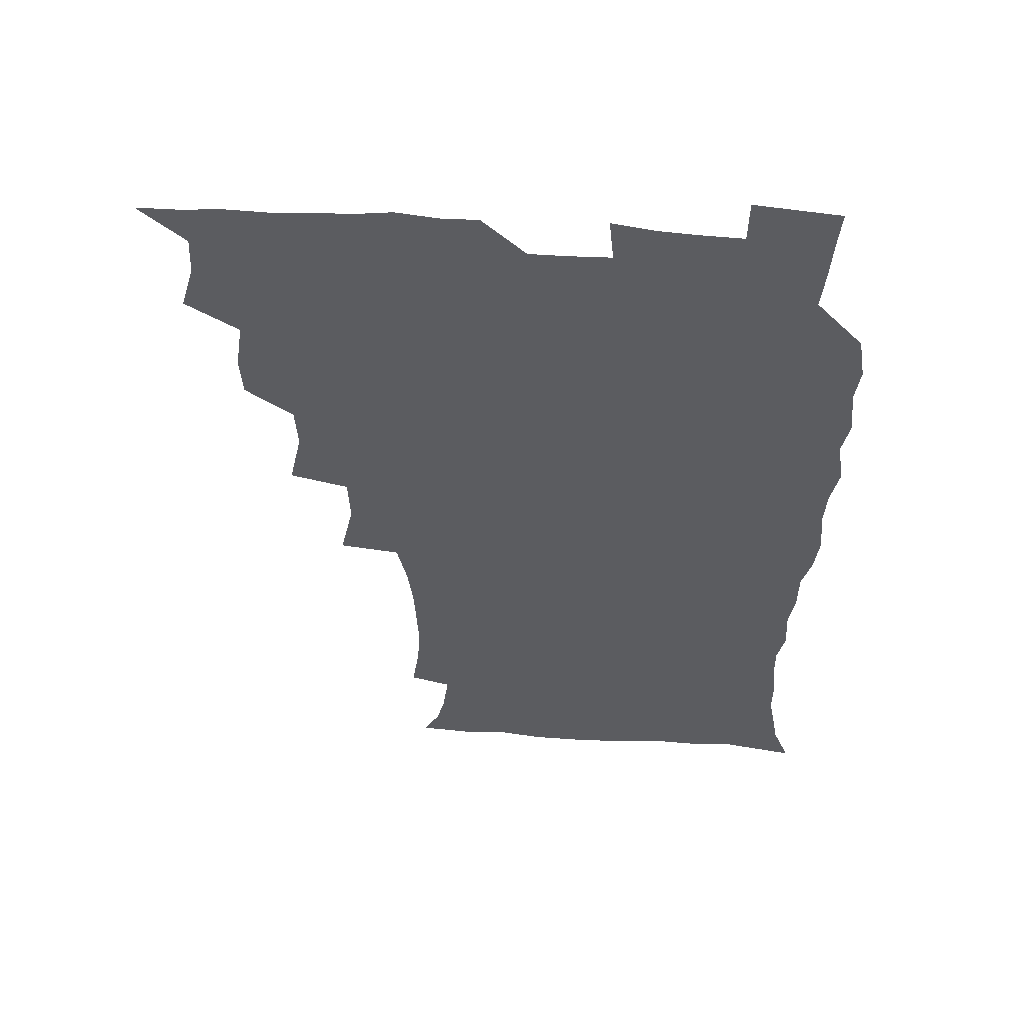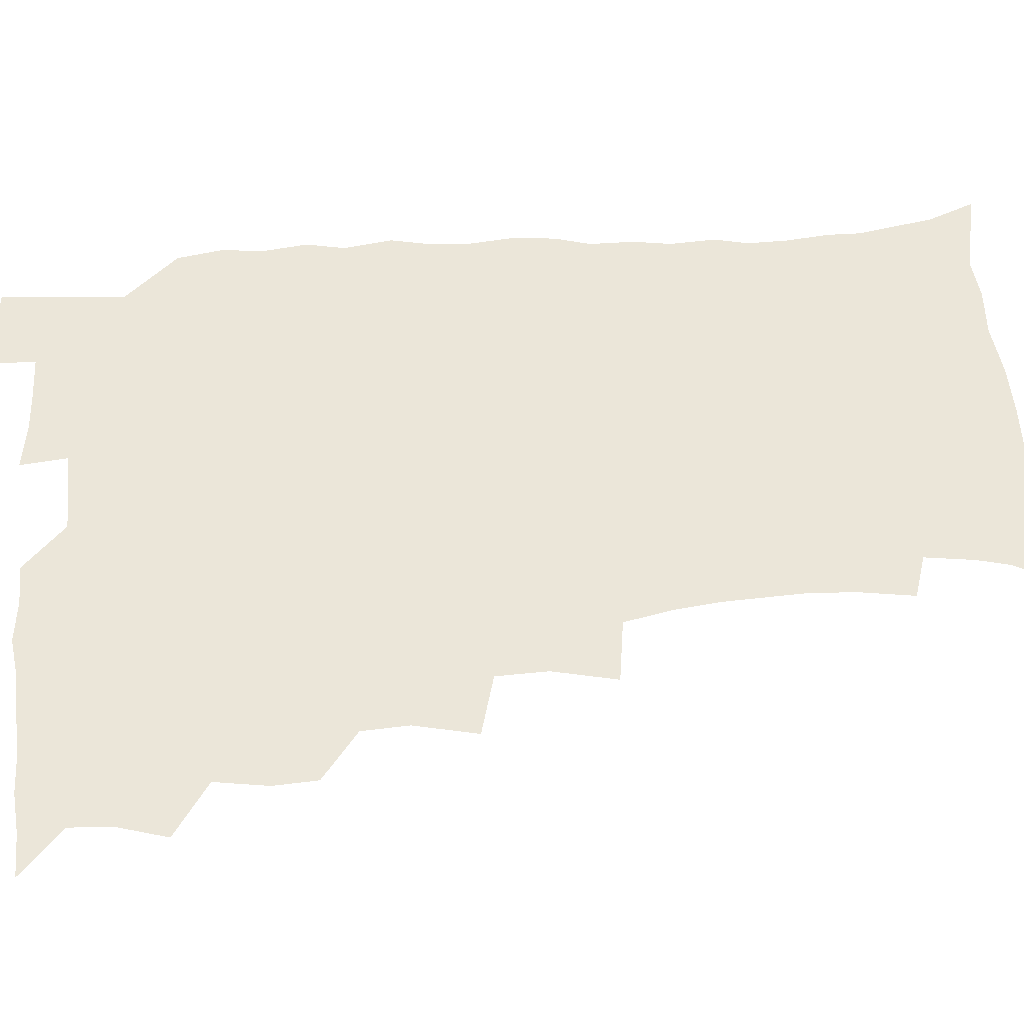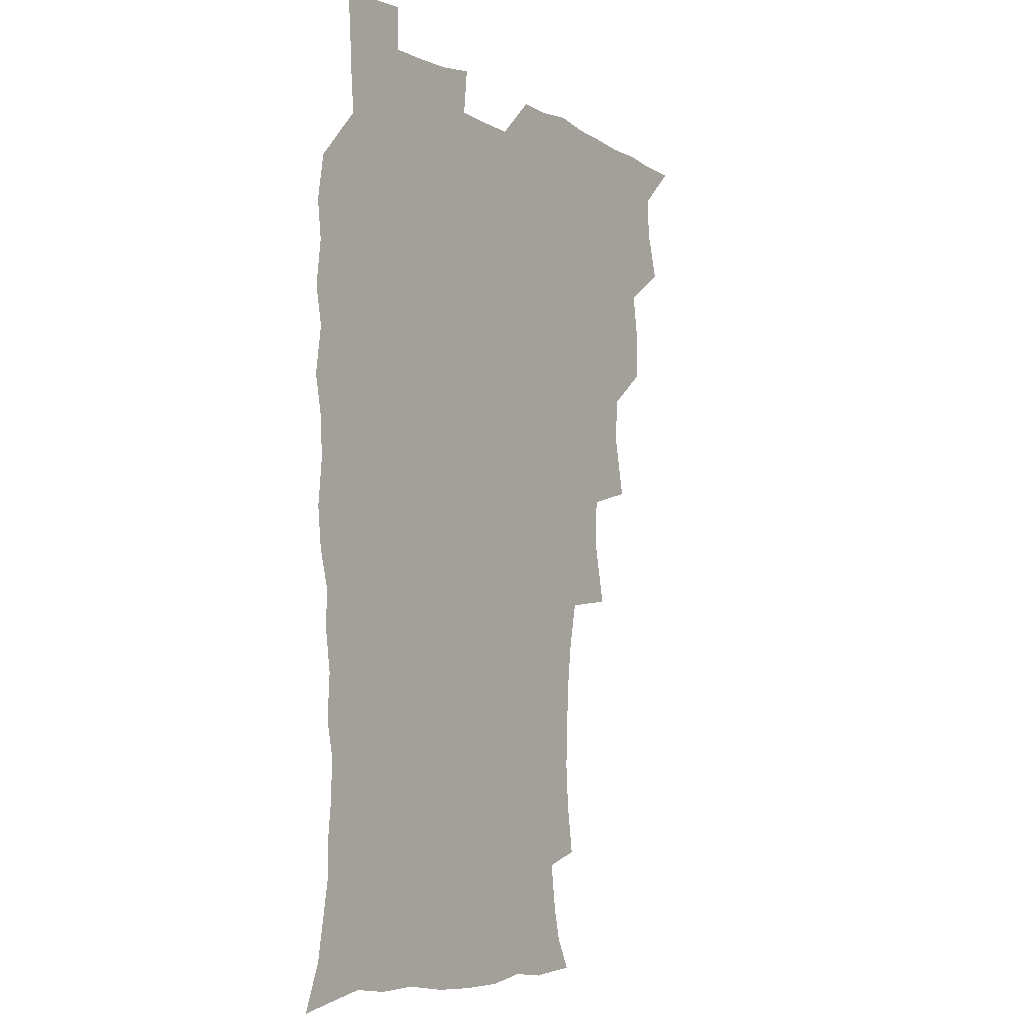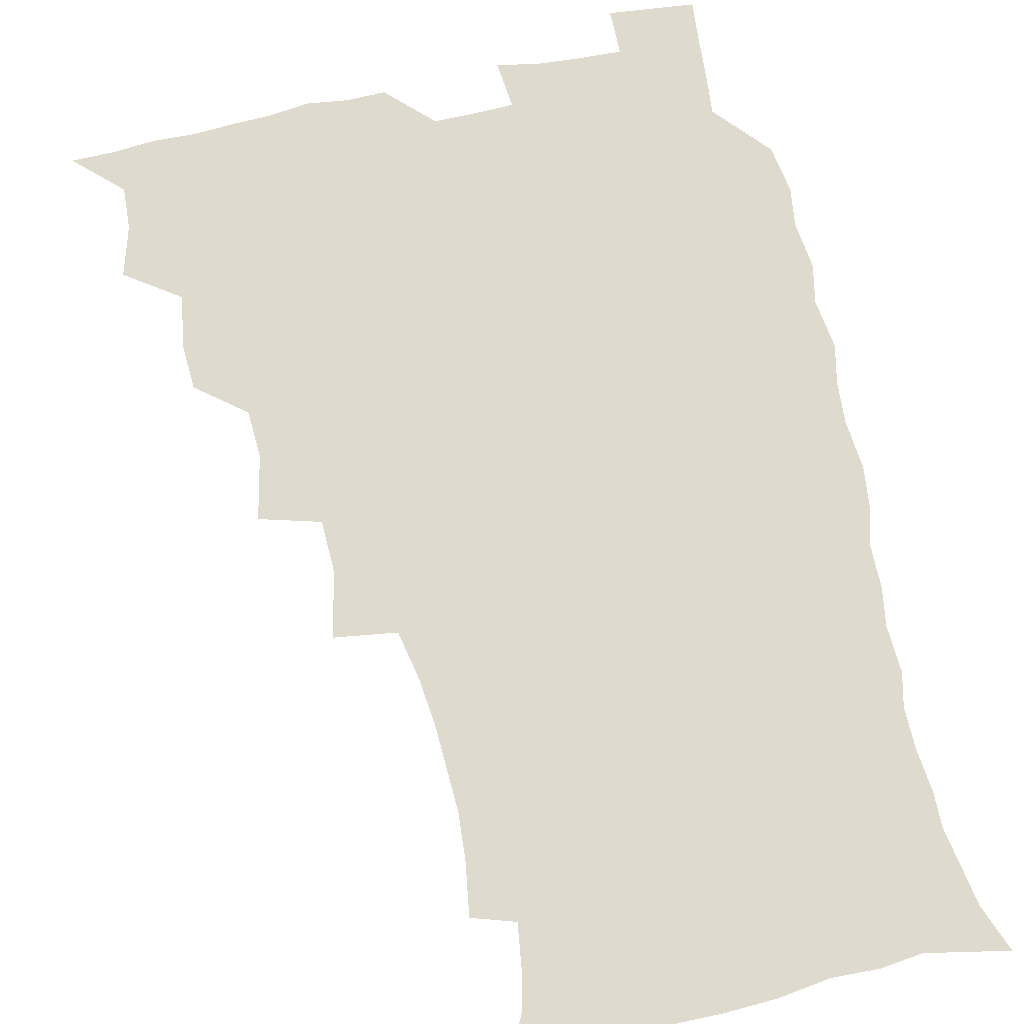
<metadata>
{"format":"obj","ext":"obj","renderer":"f3d","projection":"perspective","resolution":1024,"background":"white","views":[{"elev":55.3,"azim":4.0,"up":"+Y"},{"elev":56.2,"azim":-94.2,"up":"+Z"},{"elev":-6.9,"azim":123.2,"up":"+Y"},{"elev":71.3,"azim":-12.5,"up":"+Z"}]}
</metadata>
<code>
v 465.8 524.9 0
v 476.5 475.1 0
v 481.7 493.4 0
v 482.6 509 0
v 481.4 525 0
v 493.8 425.9 0
v 492.9 442.1 0
v 495.9 461.7 0
v 498.1 478.9 0
v 498.9 494.3 0
v 498.3 509.2 0
v 496.4 526.4 0
v 507.3 371.8 0
v 512.2 394.9 0
v 511.3 412.2 0
v 513.6 432.3 0
v 511.7 447.2 0
v 510.8 462 0
v 514.7 480.3 0
v 514.4 494.8 0
v 513.4 509.6 0
v 512 525.9 0
v 524.6 323.3 0
v 529.7 346.8 0
v 529.1 365.8 0
v 528.8 384.3 0
v 529.9 402.8 0
v 528.3 417.5 0
v 529.3 434.8 0
v 529.5 450.5 0
v 529.7 466 0
v 529.4 480.7 0
v 529 495.3 0
v 528 510.2 0
v 526.6 526.9 0
v 550.4 217.7 0
v 553.2 236.5 0
v 554.3 253.5 0
v 553.7 268.2 0
v 552.9 285.1 0
v 550.8 302.5 0
v 547.2 320.2 0
v 545.7 337.9 0
v 545.1 354.9 0
v 545.5 373.4 0
v 544.2 388.6 0
v 544.2 405 0
v 544.4 421 0
v 545.2 437.2 0
v 545.1 452.1 0
v 546.1 467.3 0
v 545 481.3 0
v 543.7 495.8 0
v 542.8 510.4 0
v 541.2 527.4 0
v 554.5 171 0
v 560.6 183 0
v 563.5 195 0
v 565.9 212.9 0
v 568.2 232.9 0
v 567.3 247.1 0
v 567.8 263.8 0
v 566.2 277.7 0
v 566.3 297.3 0
v 563.4 311 0
v 562.1 328.3 0
v 560 343.1 0
v 560.7 361 0
v 560 376.9 0
v 560.2 393.4 0
v 559.7 408.3 0
v 561.1 424.9 0
v 560 438.6 0
v 561.2 454.3 0
v 560.3 467.9 0
v 559.5 481.7 0
v 558.7 495.9 0
v 557 512 0
v 555.2 529.3 0
v 564.5 170.4 0
v 572.8 186.8 0
v 577.6 204.4 0
v 580.7 223.9 0
v 581.3 240.4 0
v 581.4 256.3 0
v 580.2 270.1 0
v 579.8 286.8 0
v 579.1 303.4 0
v 577.5 317.9 0
v 577 335 0
v 576.2 350.3 0
v 574.4 363.2 0
v 574.2 379.3 0
v 574.7 395.7 0
v 575.6 412.5 0
v 575 425.9 0
v 574.6 439.8 0
v 575.1 454.6 0
v 574.2 468.2 0
v 574.2 481.9 0
v 573.2 496 0
v 571.4 512.4 0
v 570.6 527.4 0
v 576.2 169.5 0
v 588 193.1 0
v 592.7 213.2 0
v 593.3 228.3 0
v 593.7 244.2 0
v 593.4 259.6 0
v 593 274.6 0
v 592.3 289.9 0
v 591.5 305.8 0
v 591.6 323.8 0
v 590.3 337.2 0
v 589.2 351.1 0
v 589.2 367.4 0
v 588.5 382 0
v 588.9 396 0
v 589.1 412 0
v 588.6 425.7 0
v 588.7 440.2 0
v 589.1 455 0
v 588.7 468.6 0
v 588.2 482.3 0
v 587.3 496.9 0
v 585.9 512.4 0
v 584.6 527.7 0
v 591.5 171.2 0
v 602.4 196.8 0
v 605.4 215.8 0
v 606.4 232.5 0
v 606.3 246.5 0
v 605.6 260.2 0
v 605.4 276.6 0
v 605 293.2 0
v 604.5 307.9 0
v 604.3 325.4 0
v 603.5 338.8 0
v 603.3 354.2 0
v 602.7 368 0
v 601.7 379 0
v 602.3 396.4 0
v 603 413.2 0
v 602.7 426.7 0
v 603.2 442 0
v 602.9 455.2 0
v 602.7 468.8 0
v 602.3 482.6 0
v 602.3 496.4 0
v 600.8 511.7 0
v 607.7 168.7 0
v 616.1 197.1 0
v 618.3 217.4 0
v 618.8 232.9 0
v 618.9 248.8 0
v 618.5 263.2 0
v 618.3 279.7 0
v 617.7 292.8 0
v 617.3 310.3 0
v 617.3 325.4 0
v 616.8 339.9 0
v 616.7 354.8 0
v 616.7 370.4 0
v 616.7 383.9 0
v 616.4 398.3 0
v 616.6 413.9 0
v 616.5 426.9 0
v 616.7 441.9 0
v 617 455.7 0
v 617.3 469.1 0
v 617.1 482.5 0
v 616.5 496.9 0
v 615.7 511.7 0
v 626.1 168.5 0
v 630.3 195.9 0
v 631.2 215.5 0
v 631.4 233.7 0
v 631.4 249.3 0
v 631.3 264.3 0
v 630.9 279.9 0
v 630.8 294.6 0
v 630.5 307.8 0
v 630 326.3 0
v 630.1 338.1 0
v 629.8 354.9 0
v 630 369.4 0
v 630 384.5 0
v 630 398.4 0
v 630 413.5 0
v 630.2 427.7 0
v 630.4 441.7 0
v 630.6 455.5 0
v 630.7 469.2 0
v 631 482.6 0
v 631.1 496.5 0
v 630.4 512.1 0
v 628.6 529.5 0
v 644.9 169.4 0
v 644.8 197.8 0
v 644.4 217.3 0
v 644.4 232.3 0
v 644.1 247.9 0
v 643.9 264.2 0
v 643.5 279.8 0
v 643.3 297.1 0
v 643.4 309.2 0
v 642.8 326.1 0
v 643.1 339.9 0
v 643.1 354.1 0
v 643.3 369 0
v 643.4 383.7 0
v 643.5 398.1 0
v 643.6 412.6 0
v 643.8 427.4 0
v 644 441.4 0
v 644.4 455 0
v 644.7 468.7 0
v 645 482.6 0
v 645.3 496.6 0
v 645.4 511.1 0
v 644.7 526.8 0
v 663.5 172.1 0
v 659.4 197.1 0
v 657.9 215.3 0
v 656.9 232.4 0
v 657.7 245.1 0
v 656.3 263.9 0
v 657.2 276.3 0
v 656 294.6 0
v 655.9 309.9 0
v 656 324.5 0
v 655.9 339.9 0
v 656.1 353.9 0
v 657.3 367 0
v 657.3 381.7 0
v 657.3 396.5 0
v 657.6 410.5 0
v 657.2 427.2 0
v 657.3 441.4 0
v 658.1 455.1 0
v 658.5 468.9 0
v 659.1 482.4 0
v 659.6 496.3 0
v 659.8 510.7 0
v 659.8 525.8 0
v 680.7 171.5 0
v 673.9 195.8 0
v 672 212.4 0
v 671.2 227.8 0
v 670.2 244.5 0
v 669.5 260.5 0
v 669.5 275.5 0
v 668.4 293.2 0
v 668.8 307.4 0
v 670.5 320 0
v 669.7 336.4 0
v 671 349.6 0
v 670.4 366.1 0
v 670.4 381.2 0
v 670.8 395.6 0
v 670.6 411.2 0
v 672 424.5 0
v 672.8 438.4 0
v 672.2 453.8 0
v 672.4 468.1 0
v 673.3 481.8 0
v 673.7 496 0
v 674.4 510.6 0
v 674.9 525.2 0
v 675.1 542.1 0
v 695.6 173.4 0
v 688 194.3 0
v 685.8 209.6 0
v 684 226.1 0
v 683.7 240.5 0
v 682.3 257.9 0
v 681.9 273.8 0
v 682 288.8 0
v 683.3 302 0
v 682.6 319.3 0
v 683.7 333 0
v 683.6 348.7 0
v 684.2 363 0
v 684.5 378.1 0
v 685.7 392.1 0
v 685.9 407.2 0
v 687.2 421.1 0
v 686.3 437.5 0
v 687.5 451.2 0
v 687.2 466.4 0
v 687 481.6 0
v 687.9 495.4 0
v 689.1 509.6 0
v 690 524.6 0
v 690.5 540.6 0
v 711 170.5 0
v 703 190.3 0
v 699.6 206.2 0
v 698.6 220.3 0
v 696.7 236.6 0
v 696.3 251.6 0
v 695.9 267.2 0
v 696.4 282.1 0
v 696.4 297.8 0
v 696.3 313.8 0
v 698.4 327.1 0
v 699.5 341.8 0
v 698.2 358.8 0
v 701.5 371.3 0
v 701.2 387.3 0
v 700 404 0
v 702 417.7 0
v 701.5 433.8 0
v 702.3 448.4 0
v 702.3 463.7 0
v 701.5 479.3 0
v 702.9 493.2 0
v 704.3 508.5 0
v 705.2 523.9 0
v 706.5 539 0
v 725.2 167.7 0
v 718.6 184.8 0
v 716.3 198.2 0
v 713.7 212.7 0
v 713.8 225.4 0
v 712.2 241.2 0
v 711.9 256.1 0
v 714.7 268.5 0
v 713.8 285.5 0
v 715.9 299.8 0
v 716 316 0
v 719.6 329.3 0
v 721.2 344.3 0
v 719.5 362 0
v 720.5 377.4 0
v 723.4 391.8 0
v 720.8 409.8 0
v 723.6 424.1 0
v 721.5 441.3 0
v 723.3 455.8 0
v 720.5 473.1 0
f 4 5 1
f 8 9 2
f 2 9 3
f 9 10 3
f 3 10 4
f 10 11 4
f 4 11 5
f 11 12 5
f 15 16 6
f 6 16 7
f 16 17 7
f 7 17 8
f 17 18 8
f 8 18 9
f 18 19 9
f 9 19 10
f 19 20 10
f 10 20 11
f 20 21 11
f 11 21 12
f 21 22 12
f 25 26 13
f 13 26 14
f 26 27 14
f 14 27 15
f 27 28 15
f 15 28 16
f 28 29 16
f 16 29 17
f 29 30 17
f 17 30 18
f 30 31 18
f 18 31 19
f 31 32 19
f 19 32 20
f 32 33 20
f 20 33 21
f 33 34 21
f 21 34 22
f 34 35 22
f 42 43 23
f 23 43 24
f 43 44 24
f 24 44 25
f 44 45 25
f 25 45 26
f 45 46 26
f 26 46 27
f 46 47 27
f 27 47 28
f 47 48 28
f 28 48 29
f 48 49 29
f 29 49 30
f 49 50 30
f 30 50 31
f 50 51 31
f 31 51 32
f 51 52 32
f 32 52 33
f 52 53 33
f 33 53 34
f 53 54 34
f 34 54 35
f 54 55 35
f 59 60 36
f 36 60 37
f 60 61 37
f 37 61 38
f 61 62 38
f 38 62 39
f 62 63 39
f 39 63 40
f 63 64 40
f 40 64 41
f 64 65 41
f 41 65 42
f 65 66 42
f 42 66 43
f 66 67 43
f 43 67 44
f 67 68 44
f 44 68 45
f 68 69 45
f 45 69 46
f 69 70 46
f 46 70 47
f 70 71 47
f 47 71 48
f 71 72 48
f 48 72 49
f 72 73 49
f 49 73 50
f 73 74 50
f 50 74 51
f 74 75 51
f 51 75 52
f 75 76 52
f 52 76 53
f 76 77 53
f 53 77 54
f 77 78 54
f 54 78 55
f 78 79 55
f 56 80 57
f 80 81 57
f 57 81 58
f 81 82 58
f 58 82 59
f 82 83 59
f 59 83 60
f 83 84 60
f 60 84 61
f 84 85 61
f 61 85 62
f 85 86 62
f 62 86 63
f 86 87 63
f 63 87 64
f 87 88 64
f 64 88 65
f 88 89 65
f 65 89 66
f 89 90 66
f 66 90 67
f 90 91 67
f 67 91 68
f 91 92 68
f 68 92 69
f 92 93 69
f 69 93 70
f 93 94 70
f 70 94 71
f 94 95 71
f 71 95 72
f 95 96 72
f 72 96 73
f 96 97 73
f 73 97 74
f 97 98 74
f 74 98 75
f 98 99 75
f 75 99 76
f 99 100 76
f 76 100 77
f 100 101 77
f 77 101 78
f 101 102 78
f 78 102 79
f 102 103 79
f 80 104 81
f 104 105 81
f 81 105 82
f 105 106 82
f 82 106 83
f 106 107 83
f 83 107 84
f 107 108 84
f 84 108 85
f 108 109 85
f 85 109 86
f 109 110 86
f 86 110 87
f 110 111 87
f 87 111 88
f 111 112 88
f 88 112 89
f 112 113 89
f 89 113 90
f 113 114 90
f 90 114 91
f 114 115 91
f 91 115 92
f 115 116 92
f 92 116 93
f 116 117 93
f 93 117 94
f 117 118 94
f 94 118 95
f 118 119 95
f 95 119 96
f 119 120 96
f 96 120 97
f 120 121 97
f 97 121 98
f 121 122 98
f 98 122 99
f 122 123 99
f 99 123 100
f 123 124 100
f 100 124 101
f 124 125 101
f 101 125 102
f 125 126 102
f 102 126 103
f 126 127 103
f 104 128 105
f 128 129 105
f 105 129 106
f 129 130 106
f 106 130 107
f 130 131 107
f 107 131 108
f 131 132 108
f 108 132 109
f 132 133 109
f 109 133 110
f 133 134 110
f 110 134 111
f 134 135 111
f 111 135 112
f 135 136 112
f 112 136 113
f 136 137 113
f 113 137 114
f 137 138 114
f 114 138 115
f 138 139 115
f 115 139 116
f 139 140 116
f 116 140 117
f 140 141 117
f 117 141 118
f 141 142 118
f 118 142 119
f 142 143 119
f 119 143 120
f 143 144 120
f 120 144 121
f 144 145 121
f 121 145 122
f 145 146 122
f 122 146 123
f 146 147 123
f 123 147 124
f 147 148 124
f 124 148 125
f 148 149 125
f 125 149 126
f 149 150 126
f 126 150 127
f 128 151 129
f 151 152 129
f 129 152 130
f 152 153 130
f 130 153 131
f 153 154 131
f 131 154 132
f 154 155 132
f 132 155 133
f 155 156 133
f 133 156 134
f 156 157 134
f 134 157 135
f 157 158 135
f 135 158 136
f 158 159 136
f 136 159 137
f 159 160 137
f 137 160 138
f 160 161 138
f 138 161 139
f 161 162 139
f 139 162 140
f 162 163 140
f 140 163 141
f 163 164 141
f 141 164 142
f 164 165 142
f 142 165 143
f 165 166 143
f 143 166 144
f 166 167 144
f 144 167 145
f 167 168 145
f 145 168 146
f 168 169 146
f 146 169 147
f 169 170 147
f 147 170 148
f 170 171 148
f 148 171 149
f 171 172 149
f 149 172 150
f 172 173 150
f 151 174 152
f 174 175 152
f 152 175 153
f 175 176 153
f 153 176 154
f 176 177 154
f 154 177 155
f 177 178 155
f 155 178 156
f 178 179 156
f 156 179 157
f 179 180 157
f 157 180 158
f 180 181 158
f 158 181 159
f 181 182 159
f 159 182 160
f 182 183 160
f 160 183 161
f 183 184 161
f 161 184 162
f 184 185 162
f 162 185 163
f 185 186 163
f 163 186 164
f 186 187 164
f 164 187 165
f 187 188 165
f 165 188 166
f 188 189 166
f 166 189 167
f 189 190 167
f 167 190 168
f 190 191 168
f 168 191 169
f 191 192 169
f 169 192 170
f 192 193 170
f 170 193 171
f 193 194 171
f 171 194 172
f 194 195 172
f 172 195 173
f 195 196 173
f 174 198 175
f 198 199 175
f 175 199 176
f 199 200 176
f 176 200 177
f 200 201 177
f 177 201 178
f 201 202 178
f 178 202 179
f 202 203 179
f 179 203 180
f 203 204 180
f 180 204 181
f 204 205 181
f 181 205 182
f 205 206 182
f 182 206 183
f 206 207 183
f 183 207 184
f 207 208 184
f 184 208 185
f 208 209 185
f 185 209 186
f 209 210 186
f 186 210 187
f 210 211 187
f 187 211 188
f 211 212 188
f 188 212 189
f 212 213 189
f 189 213 190
f 213 214 190
f 190 214 191
f 214 215 191
f 191 215 192
f 215 216 192
f 192 216 193
f 216 217 193
f 193 217 194
f 217 218 194
f 194 218 195
f 218 219 195
f 195 219 196
f 219 220 196
f 196 220 197
f 220 221 197
f 198 222 199
f 222 223 199
f 199 223 200
f 223 224 200
f 200 224 201
f 224 225 201
f 201 225 202
f 225 226 202
f 202 226 203
f 226 227 203
f 203 227 204
f 227 228 204
f 204 228 205
f 228 229 205
f 205 229 206
f 229 230 206
f 206 230 207
f 230 231 207
f 207 231 208
f 231 232 208
f 208 232 209
f 232 233 209
f 209 233 210
f 233 234 210
f 210 234 211
f 234 235 211
f 211 235 212
f 235 236 212
f 212 236 213
f 236 237 213
f 213 237 214
f 237 238 214
f 214 238 215
f 238 239 215
f 215 239 216
f 239 240 216
f 216 240 217
f 240 241 217
f 217 241 218
f 241 242 218
f 218 242 219
f 242 243 219
f 219 243 220
f 243 244 220
f 220 244 221
f 244 245 221
f 222 246 223
f 246 247 223
f 223 247 224
f 247 248 224
f 224 248 225
f 248 249 225
f 225 249 226
f 249 250 226
f 226 250 227
f 250 251 227
f 227 251 228
f 251 252 228
f 228 252 229
f 252 253 229
f 229 253 230
f 253 254 230
f 230 254 231
f 254 255 231
f 231 255 232
f 255 256 232
f 232 256 233
f 256 257 233
f 233 257 234
f 257 258 234
f 234 258 235
f 258 259 235
f 235 259 236
f 259 260 236
f 236 260 237
f 260 261 237
f 237 261 238
f 261 262 238
f 238 262 239
f 262 263 239
f 239 263 240
f 263 264 240
f 240 264 241
f 264 265 241
f 241 265 242
f 265 266 242
f 242 266 243
f 266 267 243
f 243 267 244
f 267 268 244
f 244 268 245
f 268 269 245
f 246 271 247
f 271 272 247
f 247 272 248
f 272 273 248
f 248 273 249
f 273 274 249
f 249 274 250
f 274 275 250
f 250 275 251
f 275 276 251
f 251 276 252
f 276 277 252
f 252 277 253
f 277 278 253
f 253 278 254
f 278 279 254
f 254 279 255
f 279 280 255
f 255 280 256
f 280 281 256
f 256 281 257
f 281 282 257
f 257 282 258
f 282 283 258
f 258 283 259
f 283 284 259
f 259 284 260
f 284 285 260
f 260 285 261
f 285 286 261
f 261 286 262
f 286 287 262
f 262 287 263
f 287 288 263
f 263 288 264
f 288 289 264
f 264 289 265
f 289 290 265
f 265 290 266
f 290 291 266
f 266 291 267
f 291 292 267
f 267 292 268
f 292 293 268
f 268 293 269
f 293 294 269
f 269 294 270
f 294 295 270
f 271 296 272
f 296 297 272
f 272 297 273
f 297 298 273
f 273 298 274
f 298 299 274
f 274 299 275
f 299 300 275
f 275 300 276
f 300 301 276
f 276 301 277
f 301 302 277
f 277 302 278
f 302 303 278
f 278 303 279
f 303 304 279
f 279 304 280
f 304 305 280
f 280 305 281
f 305 306 281
f 281 306 282
f 306 307 282
f 282 307 283
f 307 308 283
f 283 308 284
f 308 309 284
f 284 309 285
f 309 310 285
f 285 310 286
f 310 311 286
f 286 311 287
f 311 312 287
f 287 312 288
f 312 313 288
f 288 313 289
f 313 314 289
f 289 314 290
f 314 315 290
f 290 315 291
f 315 316 291
f 291 316 292
f 316 317 292
f 292 317 293
f 317 318 293
f 293 318 294
f 318 319 294
f 294 319 295
f 319 320 295
f 296 321 297
f 321 322 297
f 297 322 298
f 322 323 298
f 298 323 299
f 323 324 299
f 299 324 300
f 324 325 300
f 300 325 301
f 325 326 301
f 301 326 302
f 326 327 302
f 302 327 303
f 327 328 303
f 303 328 304
f 328 329 304
f 304 329 305
f 329 330 305
f 305 330 306
f 330 331 306
f 306 331 307
f 331 332 307
f 307 332 308
f 332 333 308
f 308 333 309
f 333 334 309
f 309 334 310
f 334 335 310
f 310 335 311
f 335 336 311
f 311 336 312
f 336 337 312
f 312 337 313
f 337 338 313
f 313 338 314
f 338 339 314
f 314 339 315
f 339 340 315
f 315 340 316
f 340 341 316
f 316 341 317

</code>
